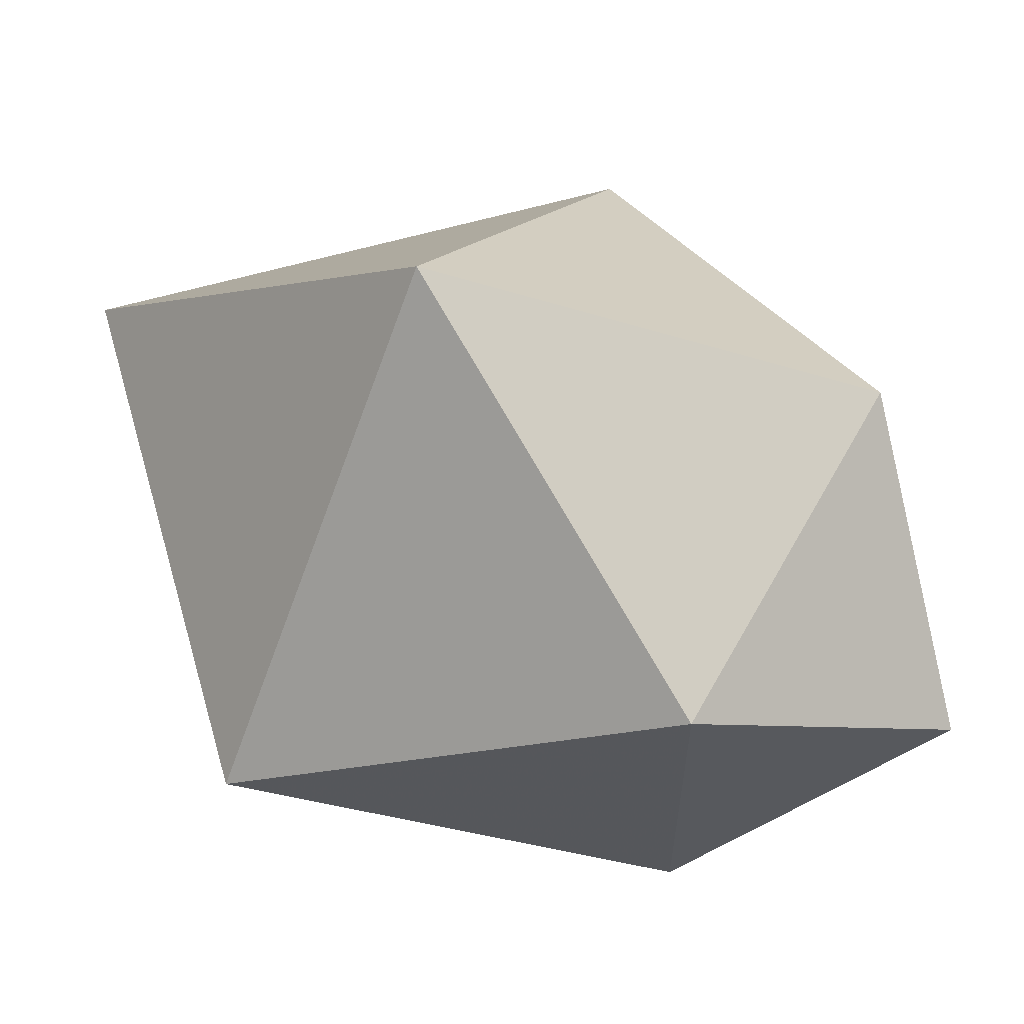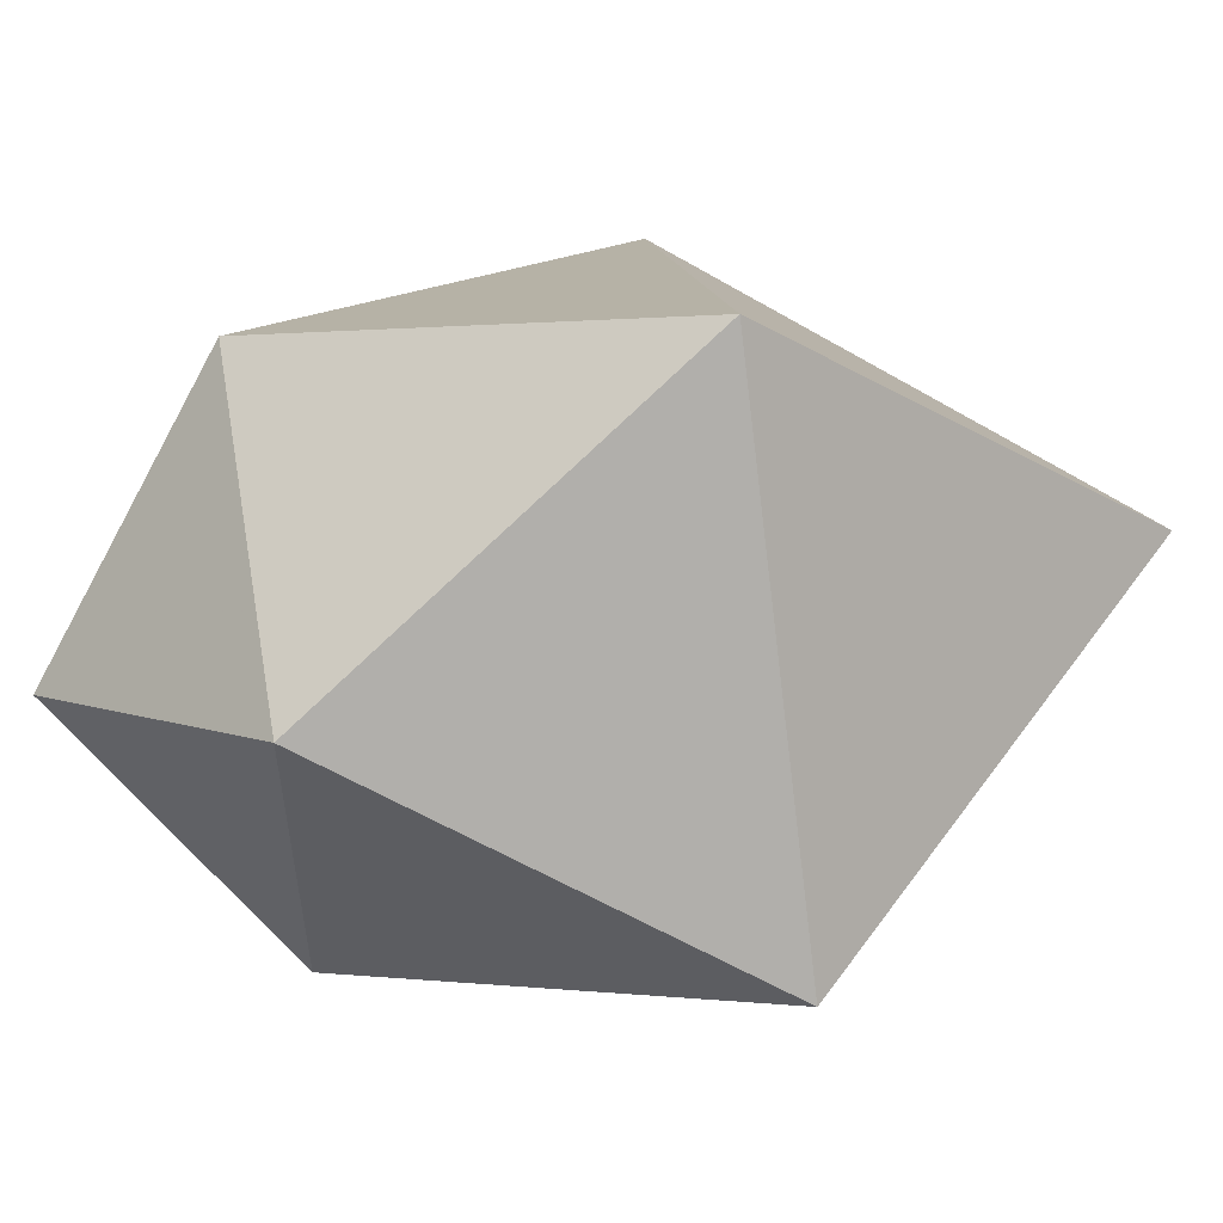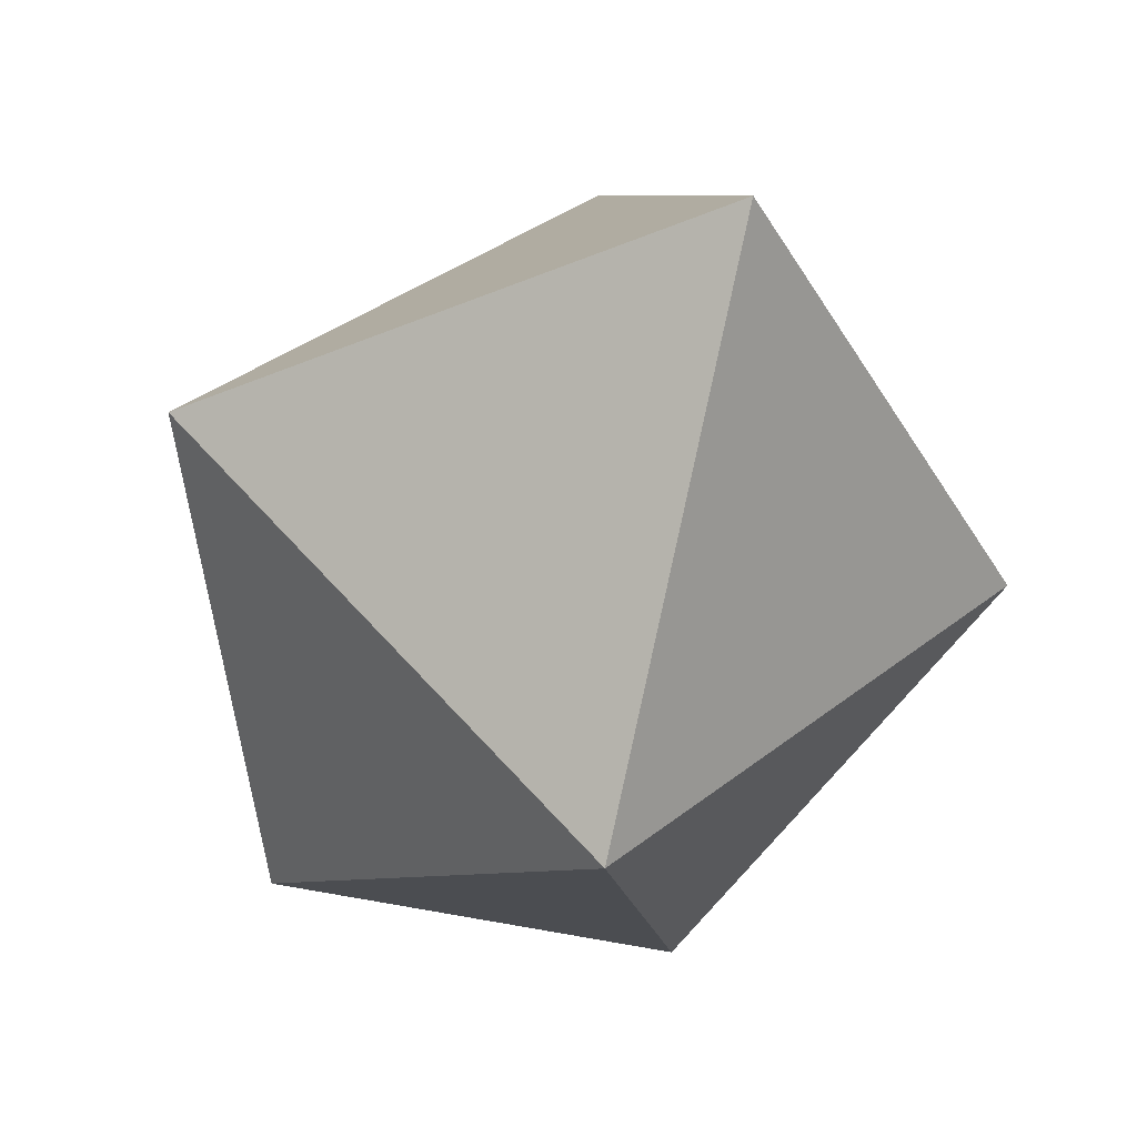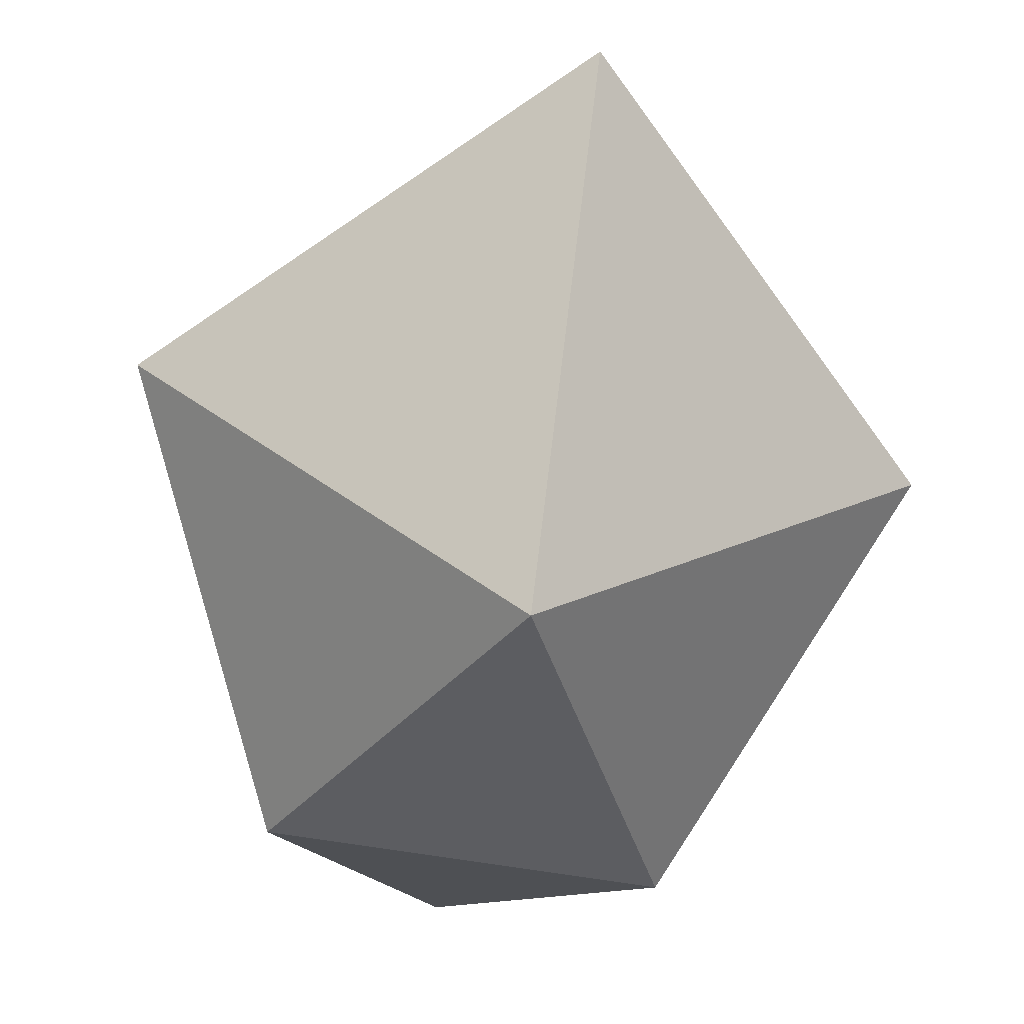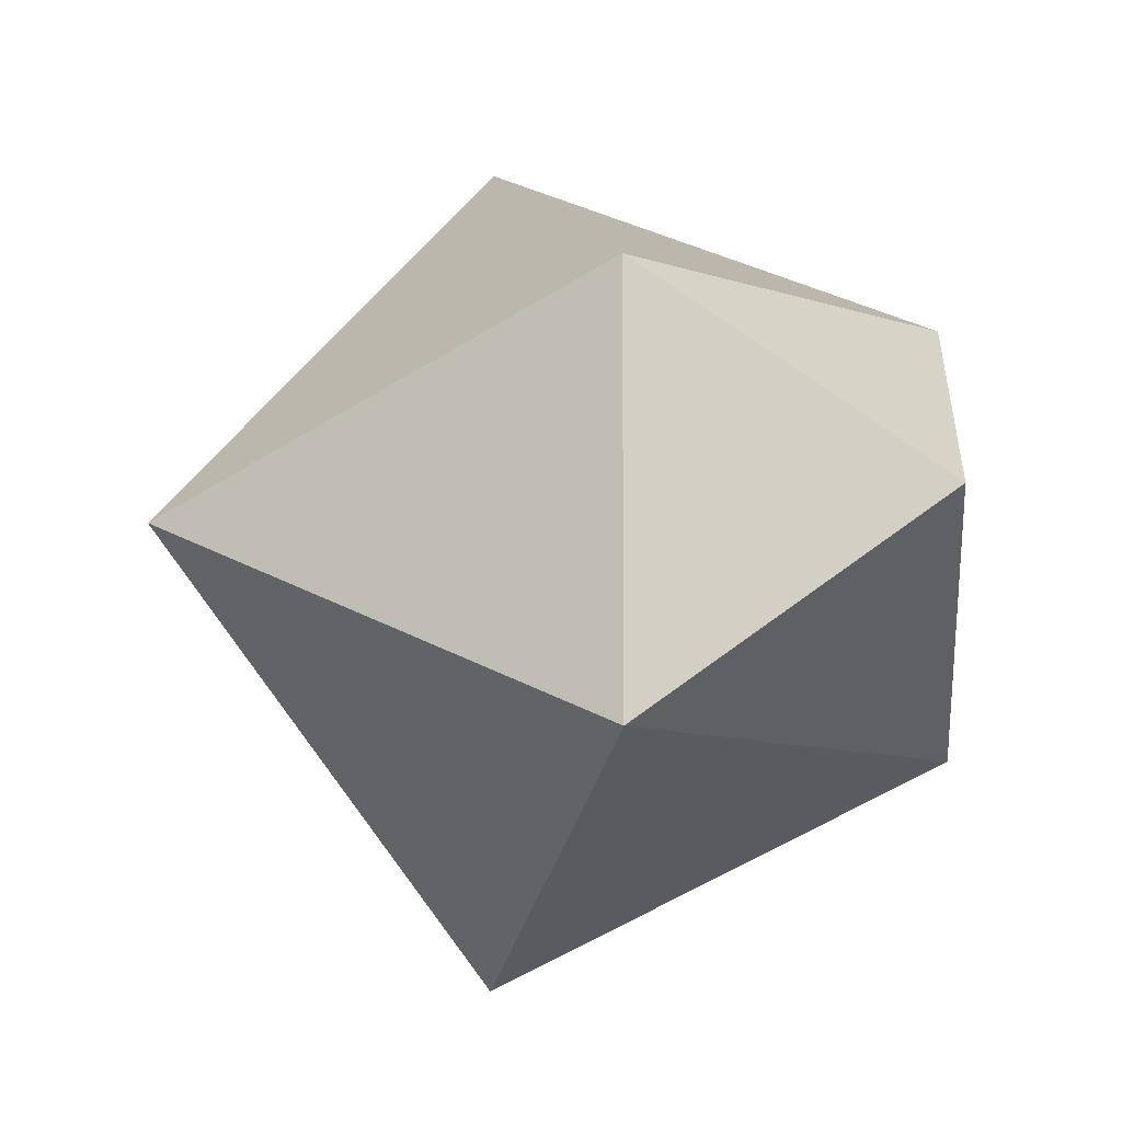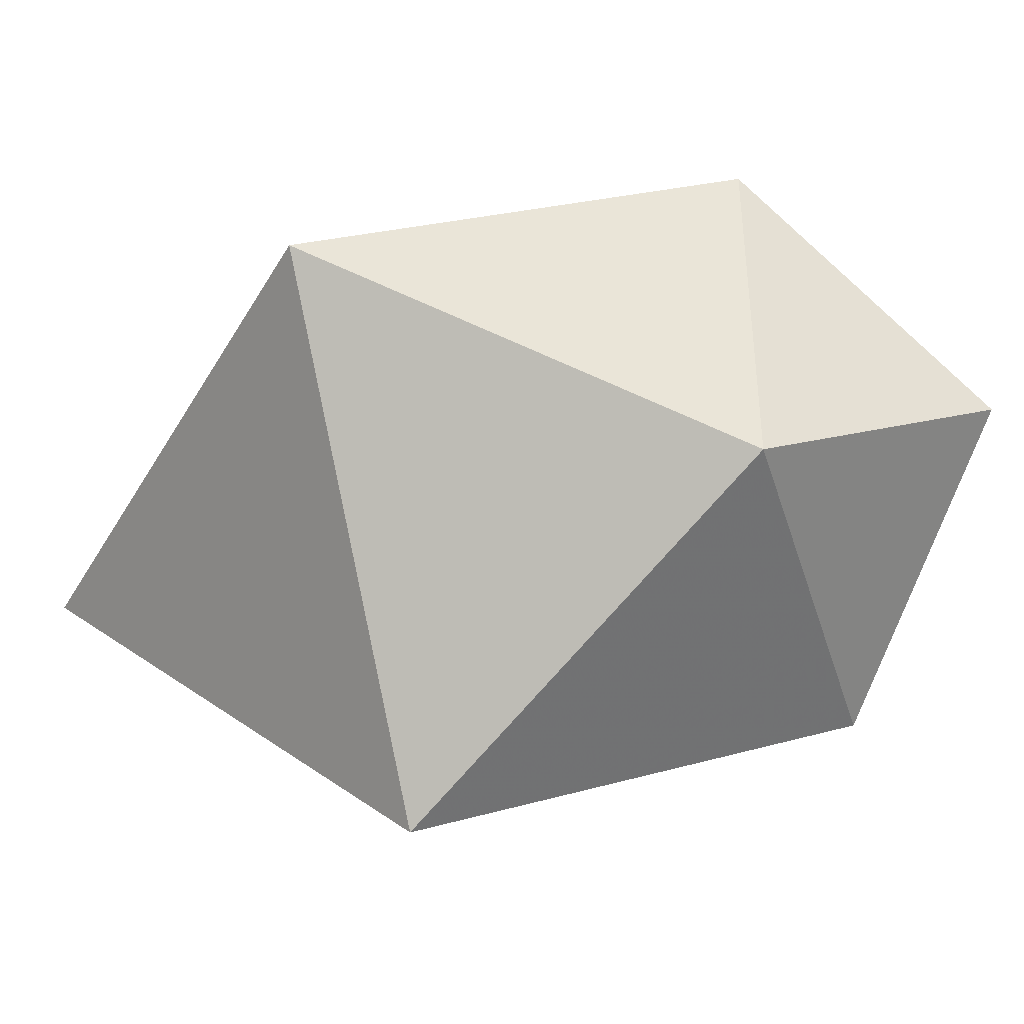
<metadata>
{"format":"obj","ext":"obj","renderer":"f3d","projection":"perspective","resolution":1024,"background":"white","views":[{"elev":63.0,"azim":119.1,"up":"+Y"},{"elev":57.6,"azim":-99.7,"up":"+Y"},{"elev":-39.5,"azim":-17.5,"up":"+Y"},{"elev":-63.2,"azim":-9.7,"up":"+Y"},{"elev":-10.0,"azim":138.1,"up":"+Y"},{"elev":-45.4,"azim":106.7,"up":"+Y"}]}
</metadata>
<code>
v 0 1 0
v 1 0 0
v 0 -1 0
v -1 0 0
v 0 0 1
v 0.5 0.5 -1
v 0.5 -0.5 -1
v -0.5 -0.5 -1
v -0.5 0.5 -1
v 0 0 -1.5
f 1 2 5
f 2 3 5
f 3 4 5
f 4 1 5
f 1 6 2
f 2 7 3
f 3 8 4
f 4 9 1
f 1 9 6
f 2 6 7
f 3 7 8
f 4 8 9
f 6 9 10
f 7 6 10
f 8 7 10
f 9 8 10

</code>
